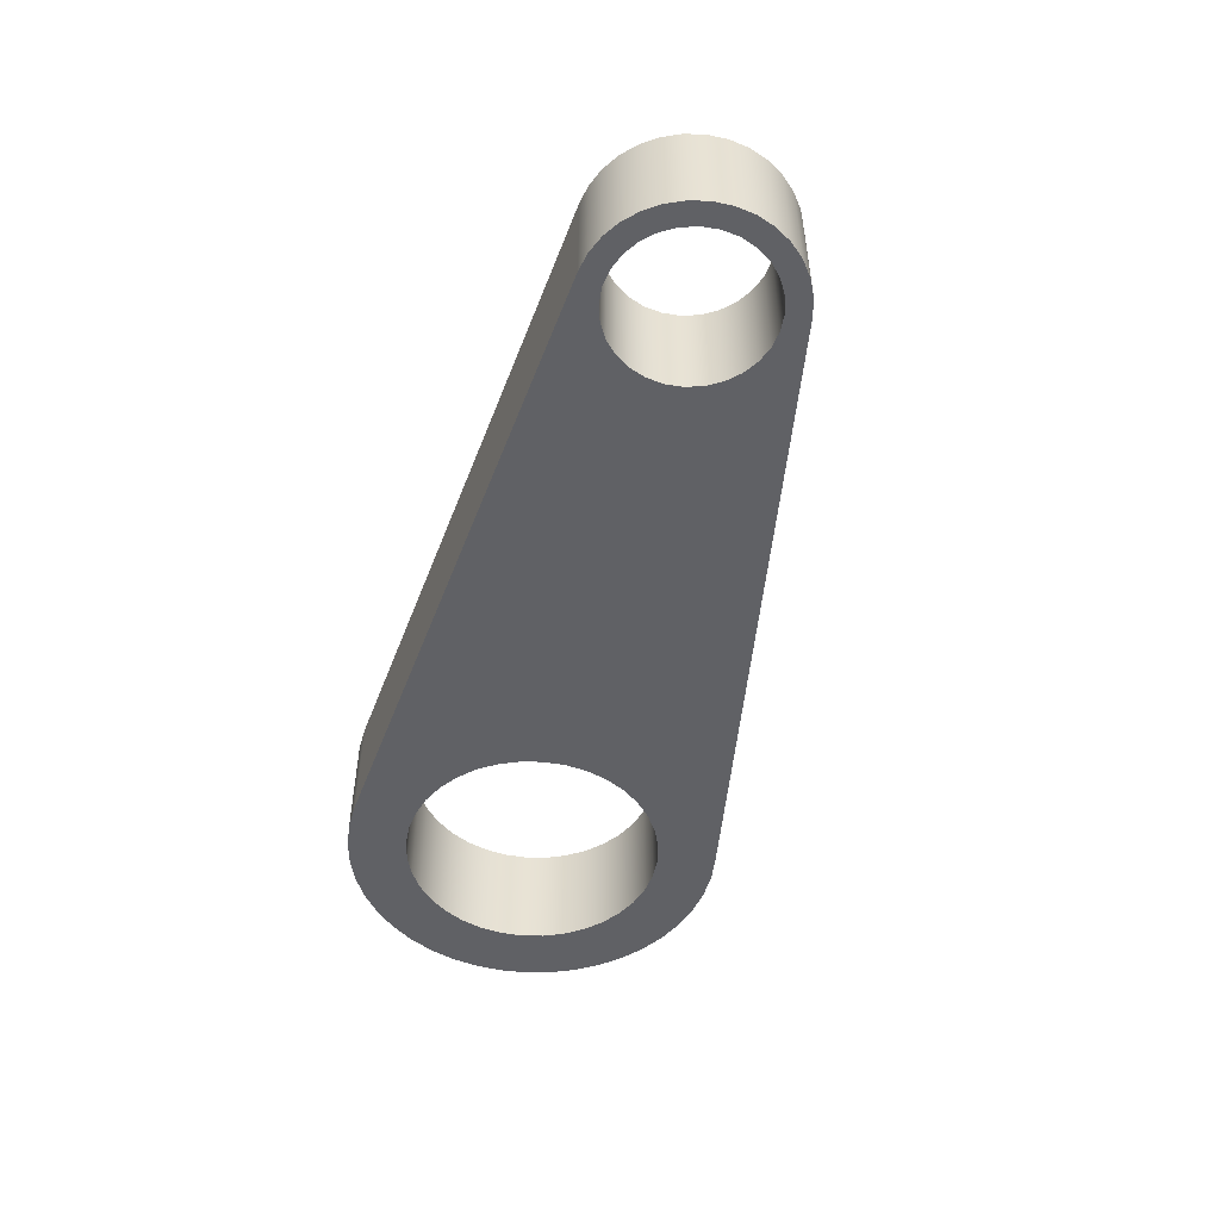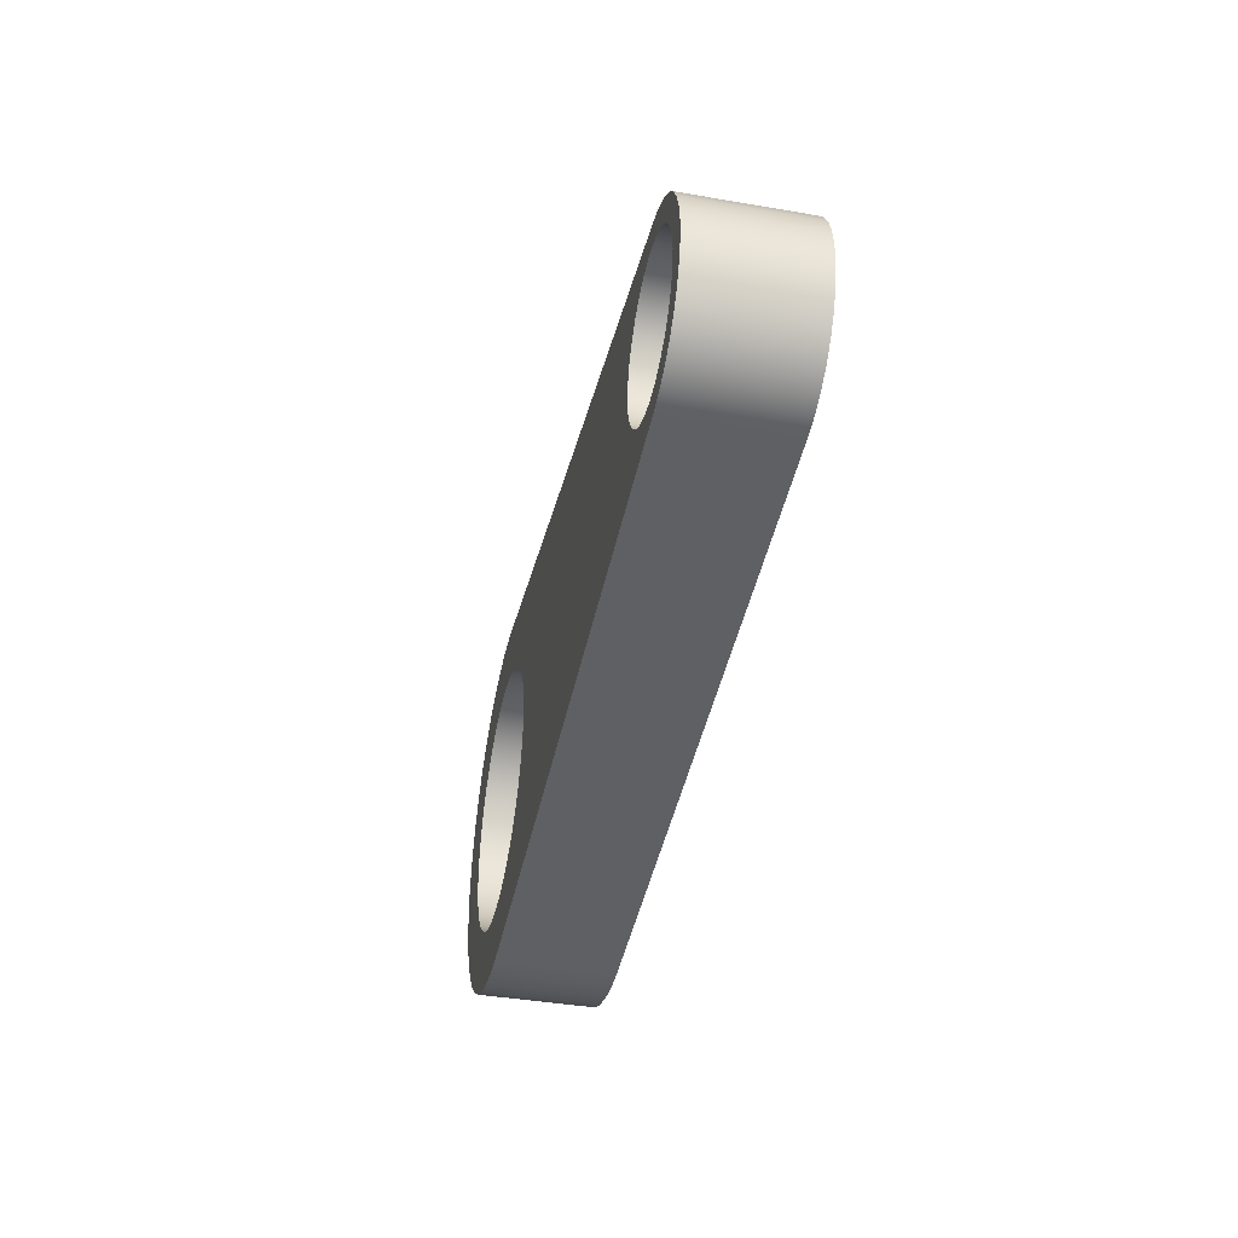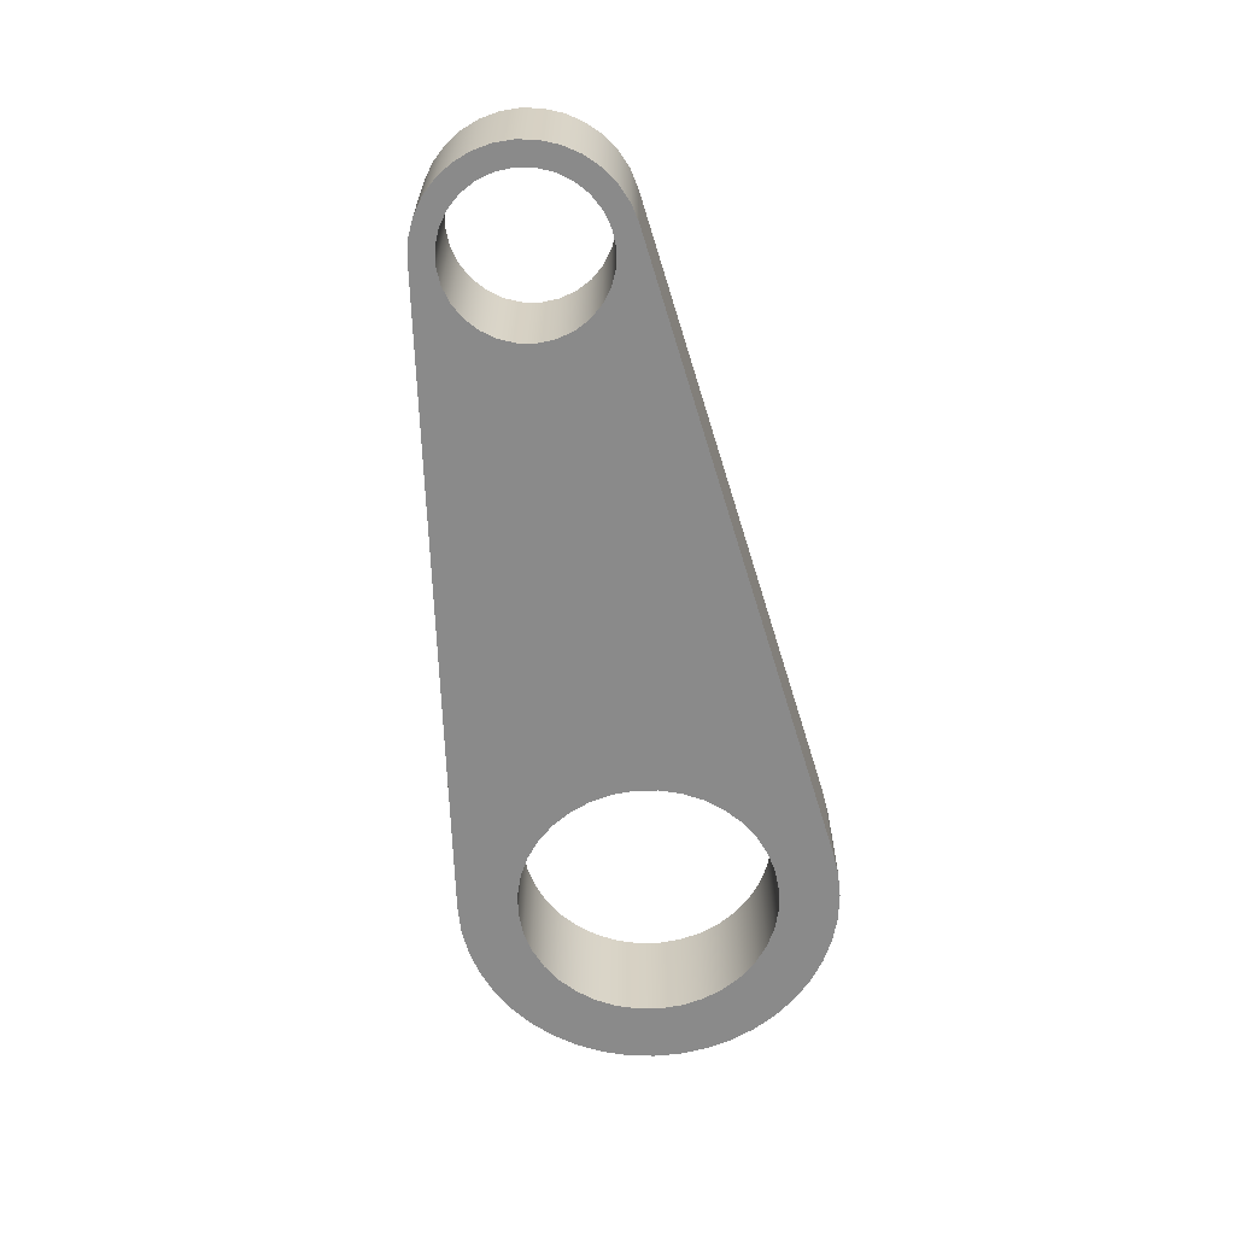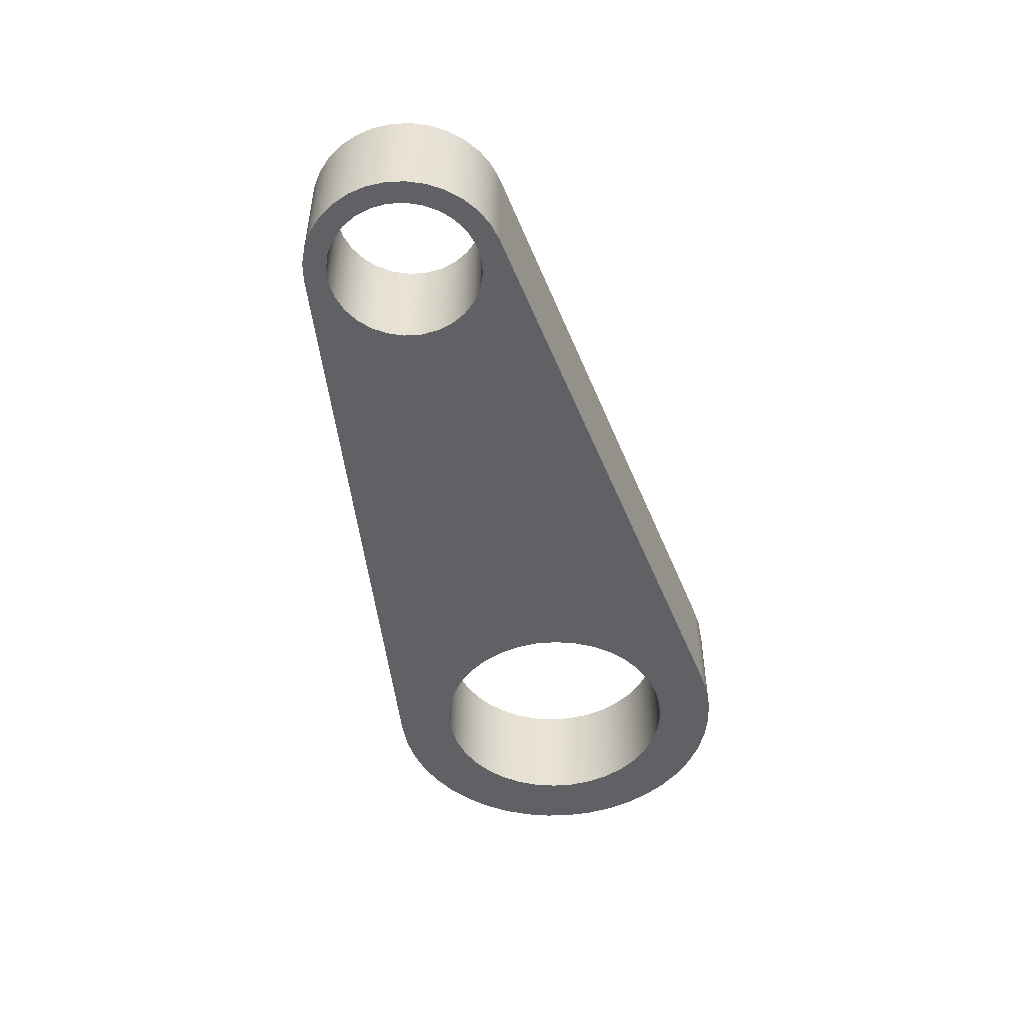
<metadata>
{"format":"obj","ext":"obj","renderer":"f3d","projection":"perspective","resolution":1024,"background":"white","views":[{"elev":-50.1,"azim":73.9,"up":"+Z"},{"elev":-40.3,"azim":78.0,"up":"+Y"},{"elev":-63.5,"azim":96.1,"up":"+Z"},{"elev":-49.2,"azim":100.5,"up":"+Z"}]}
</metadata>
<code>
v -9.06 3.132 -1
v -9.025 2.737 -1
v -8.922 2.355 -1
v -8.755 1.996 -1
v -8.528 1.671 -1
v -8.248 1.391 -1
v -7.923 1.164 -1
v -7.564 0.9965 -1
v -7.182 0.8939 -1
v -6.787 0.8594 -1
v -6.392 0.8939 -1
v -6.01 0.9965 -1
v -5.651 1.164 -1
v -5.326 1.391 -1
v -5.046 1.671 -1
v -4.819 1.996 -1
v -4.651 2.355 -1
v -4.549 2.737 -1
v -4.514 3.132 -1
v -4.549 3.527 -1
v -4.651 3.909 -1
v -4.819 4.268 -1
v -5.046 4.593 -1
v -5.326 4.873 -1
v -5.651 5.1 -1
v -6.01 5.268 -1
v -6.392 5.37 -1
v -6.787 5.405 -1
v -7.182 5.37 -1
v -7.564 5.268 -1
v -7.923 5.1 -1
v -8.248 4.873 -1
v -8.528 4.593 -1
v -8.755 4.268 -1
v -8.922 3.909 -1
v -9.025 3.527 -1
v 3.521 2.465 -1
v 3.555 2.163 -1
v 3.655 1.877 -1
v 3.817 1.62 -1
v 4.031 1.405 -1
v 4.288 1.244 -1
v 4.575 1.143 -1
v 4.876 1.109 -1
v 5.178 1.143 -1
v 5.465 1.244 -1
v 5.722 1.405 -1
v 5.936 1.62 -1
v 6.098 1.877 -1
v 6.198 2.163 -1
v 6.232 2.465 -1
v 6.198 2.766 -1
v 6.098 3.053 -1
v 5.936 3.31 -1
v 5.722 3.525 -1
v 5.465 3.686 -1
v 5.178 3.786 -1
v 4.876 3.82 -1
v 4.575 3.786 -1
v 4.288 3.686 -1
v 4.031 3.525 -1
v 3.817 3.31 -1
v 3.655 3.053 -1
v 3.555 2.766 -1
v -6.534 -0.1785 -1
v -7.01 -0.1806 -1
v -7.481 -0.1148 -1
v -7.938 0.01765 -1
v -8.371 0.214 -1
v -8.772 0.4703 -1
v -9.131 0.7812 -1
v -9.443 1.14 -1
v -9.701 1.54 -1
v -9.898 1.973 -1
v -10.03 2.429 -1
v -10.1 2.9 -1
v -10.1 3.376 -1
v -10.03 3.847 -1
v -9.894 4.302 -1
v -9.695 4.734 -1
v -9.436 5.133 -1
v -9.123 5.491 -1
v -8.762 5.801 -1
v -8.36 6.056 -1
v -7.926 6.251 -1
v -7.469 6.381 -1
v -6.998 6.445 -1
v -6.522 6.442 -1
v -6.052 6.37 -1
v 5.211 4.2 -1
v 5.535 4.104 -1
v 5.835 3.949 -1
v 6.1 3.739 -1
v 6.321 3.483 -1
v 6.488 3.189 -1
v 6.597 2.868 -1
v 6.642 2.533 -1
v 6.623 2.196 -1
v 6.539 1.868 -1
v 6.395 1.562 -1
v 6.196 1.289 -1
v 5.947 1.06 -1
v 5.66 0.8812 -1
v 5.344 0.7609 -1
v 5.011 0.703 -1
v 3.521 2.465 -1
v 3.555 2.766 -1
v 3.655 3.053 -1
v 3.817 3.31 -1
v 4.031 3.525 -1
v 4.288 3.686 -1
v 4.575 3.786 -1
v 4.876 3.82 -1
v 5.178 3.786 -1
v 5.465 3.686 -1
v 5.722 3.525 -1
v 5.936 3.31 -1
v 6.098 3.053 -1
v 6.198 2.766 -1
v 6.232 2.465 -1
v 6.198 2.163 -1
v 6.098 1.877 -1
v 5.936 1.62 -1
v 5.722 1.405 -1
v 5.465 1.244 -1
v 5.178 1.143 -1
v 4.876 1.109 -1
v 4.575 1.143 -1
v 4.288 1.244 -1
v 4.031 1.405 -1
v 3.817 1.62 -1
v 3.655 1.877 -1
v 3.555 2.163 -1
v 3.521 2.465 1
v 3.555 2.163 1
v 3.655 1.877 1
v 3.817 1.62 1
v 4.031 1.405 1
v 4.288 1.244 1
v 4.575 1.143 1
v 4.876 1.109 1
v 5.178 1.143 1
v 5.465 1.244 1
v 5.722 1.405 1
v 5.936 1.62 1
v 6.098 1.877 1
v 6.198 2.163 1
v 6.232 2.465 1
v 6.198 2.766 1
v 6.098 3.053 1
v 5.936 3.31 1
v 5.722 3.525 1
v 5.465 3.686 1
v 5.178 3.786 1
v 4.876 3.82 1
v 4.575 3.786 1
v 4.288 3.686 1
v 4.031 3.525 1
v 3.817 3.31 1
v 3.655 3.053 1
v 3.555 2.766 1
v 3.521 2.465 1
v 3.521 2.465 -1
v -9.06 3.132 -1
v -9.025 3.527 -1
v -8.922 3.909 -1
v -8.755 4.268 -1
v -8.528 4.593 -1
v -8.248 4.873 -1
v -7.923 5.1 -1
v -7.564 5.268 -1
v -7.182 5.37 -1
v -6.787 5.405 -1
v -6.392 5.37 -1
v -6.01 5.268 -1
v -5.651 5.1 -1
v -5.326 4.873 -1
v -5.046 4.593 -1
v -4.819 4.268 -1
v -4.651 3.909 -1
v -4.549 3.527 -1
v -4.514 3.132 -1
v -4.549 2.737 -1
v -4.651 2.355 -1
v -4.819 1.996 -1
v -5.046 1.671 -1
v -5.326 1.391 -1
v -5.651 1.164 -1
v -6.01 0.9965 -1
v -6.392 0.8939 -1
v -6.787 0.8594 -1
v -7.182 0.8939 -1
v -7.564 0.9965 -1
v -7.923 1.164 -1
v -8.248 1.391 -1
v -8.528 1.671 -1
v -8.755 1.996 -1
v -8.922 2.355 -1
v -9.025 2.737 -1
v -9.06 3.132 1
v -9.025 2.737 1
v -8.922 2.355 1
v -8.755 1.996 1
v -8.528 1.671 1
v -8.248 1.391 1
v -7.923 1.164 1
v -7.564 0.9965 1
v -7.182 0.8939 1
v -6.787 0.8594 1
v -6.392 0.8939 1
v -6.01 0.9965 1
v -5.651 1.164 1
v -5.326 1.391 1
v -5.046 1.671 1
v -4.819 1.996 1
v -4.651 2.355 1
v -4.549 2.737 1
v -4.514 3.132 1
v -4.549 3.527 1
v -4.651 3.909 1
v -4.819 4.268 1
v -5.046 4.593 1
v -5.326 4.873 1
v -5.651 5.1 1
v -6.01 5.268 1
v -6.392 5.37 1
v -6.787 5.405 1
v -7.182 5.37 1
v -7.564 5.268 1
v -7.923 5.1 1
v -8.248 4.873 1
v -8.528 4.593 1
v -8.755 4.268 1
v -8.922 3.909 1
v -9.025 3.527 1
v -9.06 3.132 1
v -9.06 3.132 -1
v -6.052 6.37 -1
v -6.052 6.37 1
v 5.211 4.2 1
v 5.211 4.2 -1
v 5.211 4.2 -1
v 5.211 4.2 1
v 5.535 4.104 1
v 5.835 3.949 1
v 6.1 3.739 1
v 6.321 3.483 1
v 6.488 3.189 1
v 6.597 2.868 1
v 6.642 2.533 1
v 6.623 2.196 1
v 6.539 1.868 1
v 6.395 1.562 1
v 6.196 1.289 1
v 5.947 1.06 1
v 5.66 0.8812 1
v 5.344 0.7609 1
v 5.011 0.703 1
v 5.011 0.703 -1
v 5.344 0.7609 -1
v 5.66 0.8812 -1
v 5.947 1.06 -1
v 6.196 1.289 -1
v 6.395 1.562 -1
v 6.539 1.868 -1
v 6.623 2.196 -1
v 6.642 2.533 -1
v 6.597 2.868 -1
v 6.488 3.189 -1
v 6.321 3.483 -1
v 6.1 3.739 -1
v 5.835 3.949 -1
v 5.535 4.104 -1
v 5.011 0.703 -1
v 5.011 0.703 1
v -6.534 -0.1785 1
v -6.534 -0.1785 -1
v -6.534 -0.1785 -1
v -6.534 -0.1785 1
v -7.01 -0.1806 1
v -7.481 -0.1148 1
v -7.938 0.01765 1
v -8.371 0.214 1
v -8.772 0.4703 1
v -9.131 0.7812 1
v -9.443 1.14 1
v -9.701 1.54 1
v -9.898 1.973 1
v -10.03 2.429 1
v -10.1 2.9 1
v -10.1 3.376 1
v -10.03 3.847 1
v -9.894 4.302 1
v -9.695 4.734 1
v -9.436 5.133 1
v -9.123 5.491 1
v -8.762 5.801 1
v -8.36 6.056 1
v -7.926 6.251 1
v -7.469 6.381 1
v -6.998 6.445 1
v -6.522 6.442 1
v -6.052 6.37 1
v -6.052 6.37 -1
v -6.522 6.442 -1
v -6.998 6.445 -1
v -7.469 6.381 -1
v -7.926 6.251 -1
v -8.36 6.056 -1
v -8.762 5.801 -1
v -9.123 5.491 -1
v -9.436 5.133 -1
v -9.695 4.734 -1
v -9.894 4.302 -1
v -10.03 3.847 -1
v -10.1 3.376 -1
v -10.1 2.9 -1
v -10.03 2.429 -1
v -9.898 1.973 -1
v -9.701 1.54 -1
v -9.443 1.14 -1
v -9.131 0.7812 -1
v -8.772 0.4703 -1
v -8.371 0.214 -1
v -7.938 0.01765 -1
v -7.481 -0.1148 -1
v -7.01 -0.1806 -1
v -9.06 3.132 1
v -9.025 3.527 1
v -8.922 3.909 1
v -8.755 4.268 1
v -8.528 4.593 1
v -8.248 4.873 1
v -7.923 5.1 1
v -7.564 5.268 1
v -7.182 5.37 1
v -6.787 5.405 1
v -6.392 5.37 1
v -6.01 5.268 1
v -5.651 5.1 1
v -5.326 4.873 1
v -5.046 4.593 1
v -4.819 4.268 1
v -4.651 3.909 1
v -4.549 3.527 1
v -4.514 3.132 1
v -4.549 2.737 1
v -4.651 2.355 1
v -4.819 1.996 1
v -5.046 1.671 1
v -5.326 1.391 1
v -5.651 1.164 1
v -6.01 0.9965 1
v -6.392 0.8939 1
v -6.787 0.8594 1
v -7.182 0.8939 1
v -7.564 0.9965 1
v -7.923 1.164 1
v -8.248 1.391 1
v -8.528 1.671 1
v -8.755 1.996 1
v -8.922 2.355 1
v -9.025 2.737 1
v 3.521 2.465 1
v 3.555 2.766 1
v 3.655 3.053 1
v 3.817 3.31 1
v 4.031 3.525 1
v 4.288 3.686 1
v 4.575 3.786 1
v 4.876 3.82 1
v 5.178 3.786 1
v 5.465 3.686 1
v 5.722 3.525 1
v 5.936 3.31 1
v 6.098 3.053 1
v 6.198 2.766 1
v 6.232 2.465 1
v 6.198 2.163 1
v 6.098 1.877 1
v 5.936 1.62 1
v 5.722 1.405 1
v 5.465 1.244 1
v 5.178 1.143 1
v 4.876 1.109 1
v 4.575 1.143 1
v 4.288 1.244 1
v 4.031 1.405 1
v 3.817 1.62 1
v 3.655 1.877 1
v 3.555 2.163 1
v -6.052 6.37 1
v -6.522 6.442 1
v -6.998 6.445 1
v -7.469 6.381 1
v -7.926 6.251 1
v -8.36 6.056 1
v -8.762 5.801 1
v -9.123 5.491 1
v -9.436 5.133 1
v -9.695 4.734 1
v -9.894 4.302 1
v -10.03 3.847 1
v -10.1 3.376 1
v -10.1 2.9 1
v -10.03 2.429 1
v -9.898 1.973 1
v -9.701 1.54 1
v -9.443 1.14 1
v -9.131 0.7812 1
v -8.772 0.4703 1
v -8.371 0.214 1
v -7.938 0.01765 1
v -7.481 -0.1148 1
v -7.01 -0.1806 1
v -6.534 -0.1785 1
v 5.011 0.703 1
v 5.344 0.7609 1
v 5.66 0.8812 1
v 5.947 1.06 1
v 6.196 1.289 1
v 6.395 1.562 1
v 6.539 1.868 1
v 6.623 2.196 1
v 6.642 2.533 1
v 6.597 2.868 1
v 6.488 3.189 1
v 6.321 3.483 1
v 6.1 3.739 1
v 5.835 3.949 1
v 5.535 4.104 1
v 5.211 4.2 1
g 4693e452-e31e-11ea-a466-54bf646e7e1f
f 2 76 1
f 1 76 77
f 1 77 36
f 36 77 78
f 36 78 35
f 35 78 79
f 35 79 34
f 34 79 80
f 34 80 33
f 33 80 32
f 32 80 81
f 32 81 31
f 31 81 82
f 31 82 30
f 30 82 83
f 30 83 29
f 29 83 84
f 29 84 85
f 76 2 75
f 75 2 3
f 75 3 74
f 74 3 4
f 74 4 73
f 73 4 5
f 73 5 6
f 73 6 72
f 72 6 7
f 72 7 71
f 71 7 8
f 71 8 70
f 70 8 9
f 70 9 69
f 69 9 68
f 68 9 10
f 68 10 67
f 67 10 66
f 66 10 65
f 65 10 11
f 65 11 12
f 12 13 65
f 65 13 42
f 65 42 105
f 105 42 43
f 105 43 44
f 42 13 41
f 41 13 14
f 41 14 40
f 40 14 15
f 40 15 39
f 39 15 16
f 39 16 38
f 38 16 17
f 38 17 37
f 37 17 18
f 37 18 64
f 64 18 19
f 64 19 63
f 63 19 20
f 63 20 62
f 62 20 21
f 62 21 61
f 61 21 22
f 61 22 60
f 60 22 23
f 60 23 90
f 90 23 24
f 90 24 89
f 89 24 25
f 89 25 26
f 26 27 89
f 89 27 28
f 89 28 88
f 88 28 87
f 87 28 86
f 86 28 85
f 85 28 29
f 105 44 104
f 104 44 45
f 104 45 103
f 103 45 102
f 102 45 46
f 102 46 101
f 101 46 47
f 101 47 100
f 100 47 48
f 100 48 49
f 100 49 99
f 99 49 50
f 99 50 98
f 98 50 51
f 98 51 97
f 97 51 52
f 97 52 96
f 96 52 53
f 96 53 95
f 95 53 54
f 95 54 94
f 94 54 55
f 94 55 93
f 93 55 56
f 93 56 92
f 92 56 57
f 92 57 91
f 91 57 58
f 91 58 90
f 90 58 59
f 90 59 60
g 46940b52-e31e-11ea-ad94-54bf646e7e1f
f 107 161 106
f 106 161 162
f 163 134 133
f 133 134 135
f 133 135 132
f 132 135 136
f 132 136 131
f 131 136 137
f 131 137 130
f 130 137 138
f 130 138 129
f 129 138 139
f 129 139 128
f 128 139 140
f 128 140 127
f 127 140 141
f 127 141 126
f 126 141 142
f 126 142 125
f 125 142 143
f 125 143 124
f 124 143 144
f 124 144 123
f 123 144 145
f 123 145 122
f 122 145 146
f 122 146 121
f 121 146 147
f 121 147 120
f 120 147 148
f 120 148 119
f 119 148 149
f 119 149 118
f 118 149 150
f 118 150 117
f 117 150 151
f 117 151 116
f 116 151 152
f 116 152 115
f 115 152 153
f 115 153 114
f 114 153 154
f 114 154 113
f 113 154 155
f 113 155 112
f 112 155 156
f 112 156 111
f 111 156 157
f 111 157 110
f 110 157 158
f 110 158 109
f 109 158 159
f 109 159 108
f 108 159 160
f 108 160 107
f 107 160 161
g 46943294-e31e-11ea-821d-54bf646e7e1f
f 165 235 164
f 164 235 236
f 237 200 199
f 199 200 201
f 199 201 198
f 198 201 202
f 198 202 197
f 197 202 203
f 197 203 196
f 196 203 204
f 196 204 195
f 195 204 205
f 195 205 194
f 194 205 206
f 194 206 193
f 193 206 207
f 193 207 192
f 192 207 208
f 192 208 191
f 191 208 209
f 191 209 190
f 190 209 210
f 190 210 189
f 189 210 211
f 189 211 188
f 188 211 212
f 188 212 187
f 187 212 213
f 187 213 186
f 186 213 214
f 186 214 185
f 185 214 215
f 185 215 184
f 184 215 216
f 184 216 183
f 183 216 217
f 183 217 182
f 182 217 218
f 182 218 181
f 181 218 219
f 181 219 180
f 180 219 220
f 180 220 179
f 179 220 221
f 179 221 178
f 178 221 222
f 178 222 177
f 177 222 223
f 177 223 176
f 176 223 224
f 176 224 175
f 175 224 225
f 175 225 174
f 174 225 226
f 174 226 173
f 173 226 227
f 173 227 172
f 172 227 228
f 172 228 171
f 171 228 229
f 171 229 170
f 170 229 230
f 170 230 169
f 169 230 231
f 169 231 168
f 168 231 232
f 168 232 167
f 167 232 233
f 167 233 166
f 166 233 234
f 166 234 165
f 165 234 235
g 469459a4-e31e-11ea-97f4-54bf646e7e1f
f 239 240 238
f 238 240 241
g 46948092-e31e-11ea-837d-54bf646e7e1f
f 242 243 273
f 273 243 244
f 273 244 272
f 272 244 245
f 272 245 271
f 271 245 246
f 271 246 270
f 270 246 247
f 270 247 269
f 269 247 248
f 269 248 268
f 268 248 249
f 268 249 267
f 267 249 250
f 267 250 266
f 266 250 251
f 266 251 265
f 265 251 252
f 265 252 264
f 264 252 253
f 264 253 263
f 263 253 254
f 263 254 262
f 262 254 255
f 262 255 261
f 261 255 256
f 261 256 260
f 260 256 257
f 260 257 259
f 259 257 258
g 4694ced4-e31e-11ea-8076-54bf646e7e1f
f 275 276 274
f 274 276 277
g 4694f5c0-e31e-11ea-ac3e-54bf646e7e1f
f 278 279 327
f 327 279 280
f 327 280 326
f 326 280 281
f 326 281 325
f 325 281 282
f 325 282 324
f 324 282 283
f 324 283 323
f 323 283 284
f 323 284 322
f 322 284 285
f 322 285 321
f 321 285 286
f 321 286 320
f 320 286 287
f 320 287 319
f 319 287 288
f 319 288 318
f 318 288 289
f 318 289 317
f 317 289 290
f 317 290 316
f 316 290 291
f 316 291 315
f 315 291 292
f 315 292 314
f 314 292 293
f 314 293 313
f 313 293 294
f 313 294 312
f 312 294 295
f 312 295 311
f 311 295 296
f 311 296 310
f 310 296 297
f 310 297 309
f 309 297 298
f 309 298 308
f 308 298 299
f 308 299 307
f 307 299 300
f 307 300 306
f 306 300 301
f 306 301 305
f 305 301 302
f 305 302 304
f 304 302 303
g 469543ee-e31e-11ea-88f7-54bf646e7e1f
f 329 404 328
f 328 404 405
f 328 405 363
f 363 405 406
f 363 406 362
f 362 406 407
f 362 407 361
f 361 407 408
f 361 408 360
f 360 408 359
f 359 408 409
f 359 409 358
f 358 409 410
f 358 410 357
f 357 410 411
f 357 411 356
f 356 411 412
f 356 412 413
f 404 329 403
f 403 329 330
f 403 330 402
f 402 330 331
f 402 331 401
f 401 331 332
f 401 332 333
f 401 333 400
f 400 333 334
f 400 334 399
f 399 334 335
f 399 335 398
f 398 335 336
f 398 336 397
f 397 336 396
f 396 336 337
f 396 337 395
f 395 337 394
f 394 337 393
f 393 337 392
f 392 337 338
f 392 338 339
f 339 340 392
f 392 340 341
f 392 341 432
f 432 341 342
f 432 342 369
f 369 342 343
f 369 343 368
f 368 343 344
f 368 344 367
f 367 344 345
f 367 345 366
f 366 345 346
f 366 346 365
f 365 346 347
f 365 347 364
f 364 347 348
f 364 348 391
f 391 348 349
f 391 349 390
f 390 349 350
f 390 350 389
f 389 350 351
f 389 351 388
f 388 351 352
f 388 352 387
f 387 352 416
f 387 416 417
f 352 353 416
f 416 353 354
f 416 354 355
f 356 413 355
f 355 413 414
f 355 414 415
f 369 370 432
f 432 370 371
f 432 371 431
f 431 371 372
f 431 372 430
f 430 372 373
f 430 373 429
f 429 373 374
f 429 374 428
f 428 374 375
f 428 375 427
f 427 375 376
f 427 376 426
f 426 376 377
f 426 377 425
f 425 377 378
f 425 378 424
f 424 378 379
f 424 379 423
f 423 379 380
f 423 380 422
f 422 380 381
f 422 381 382
f 422 382 421
f 421 382 383
f 421 383 420
f 420 383 384
f 420 384 419
f 419 384 418
f 418 384 385
f 418 385 417
f 417 385 386
f 417 386 387
f 415 416 355

</code>
